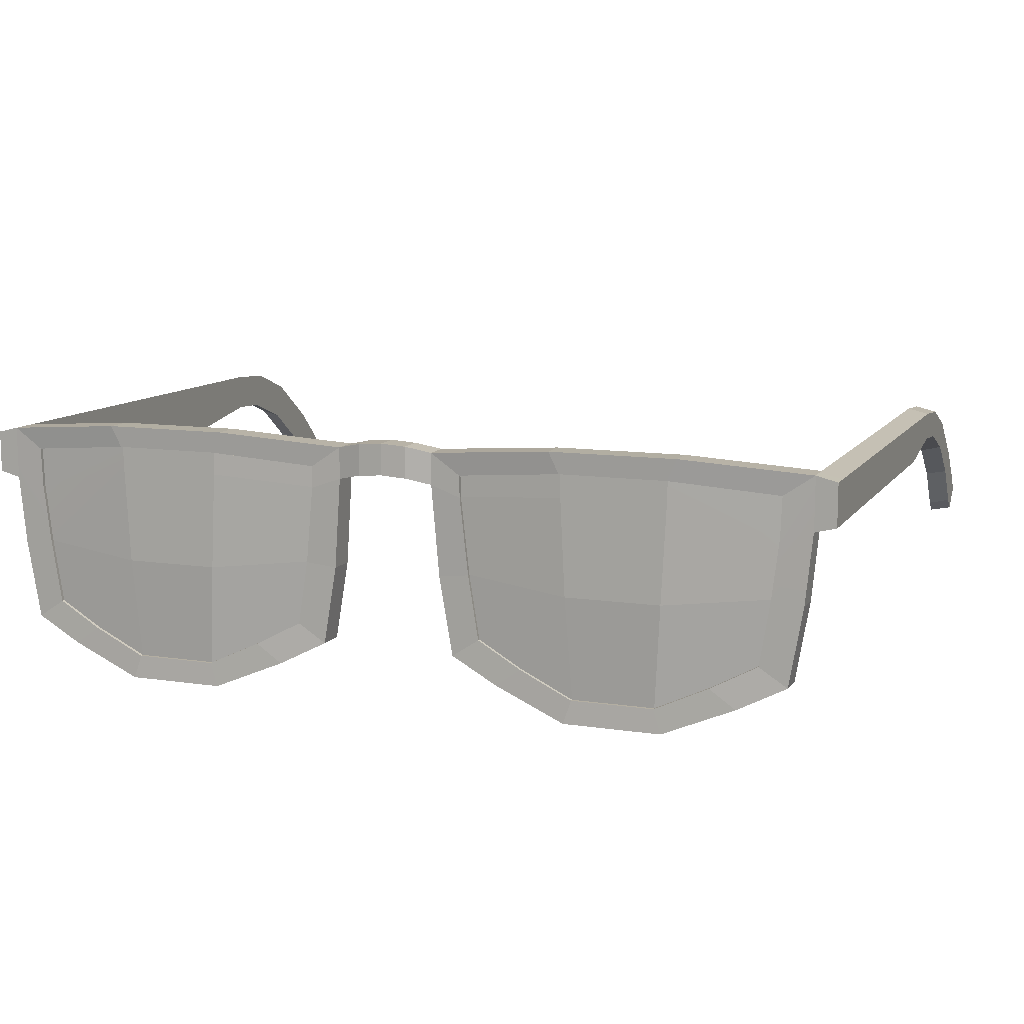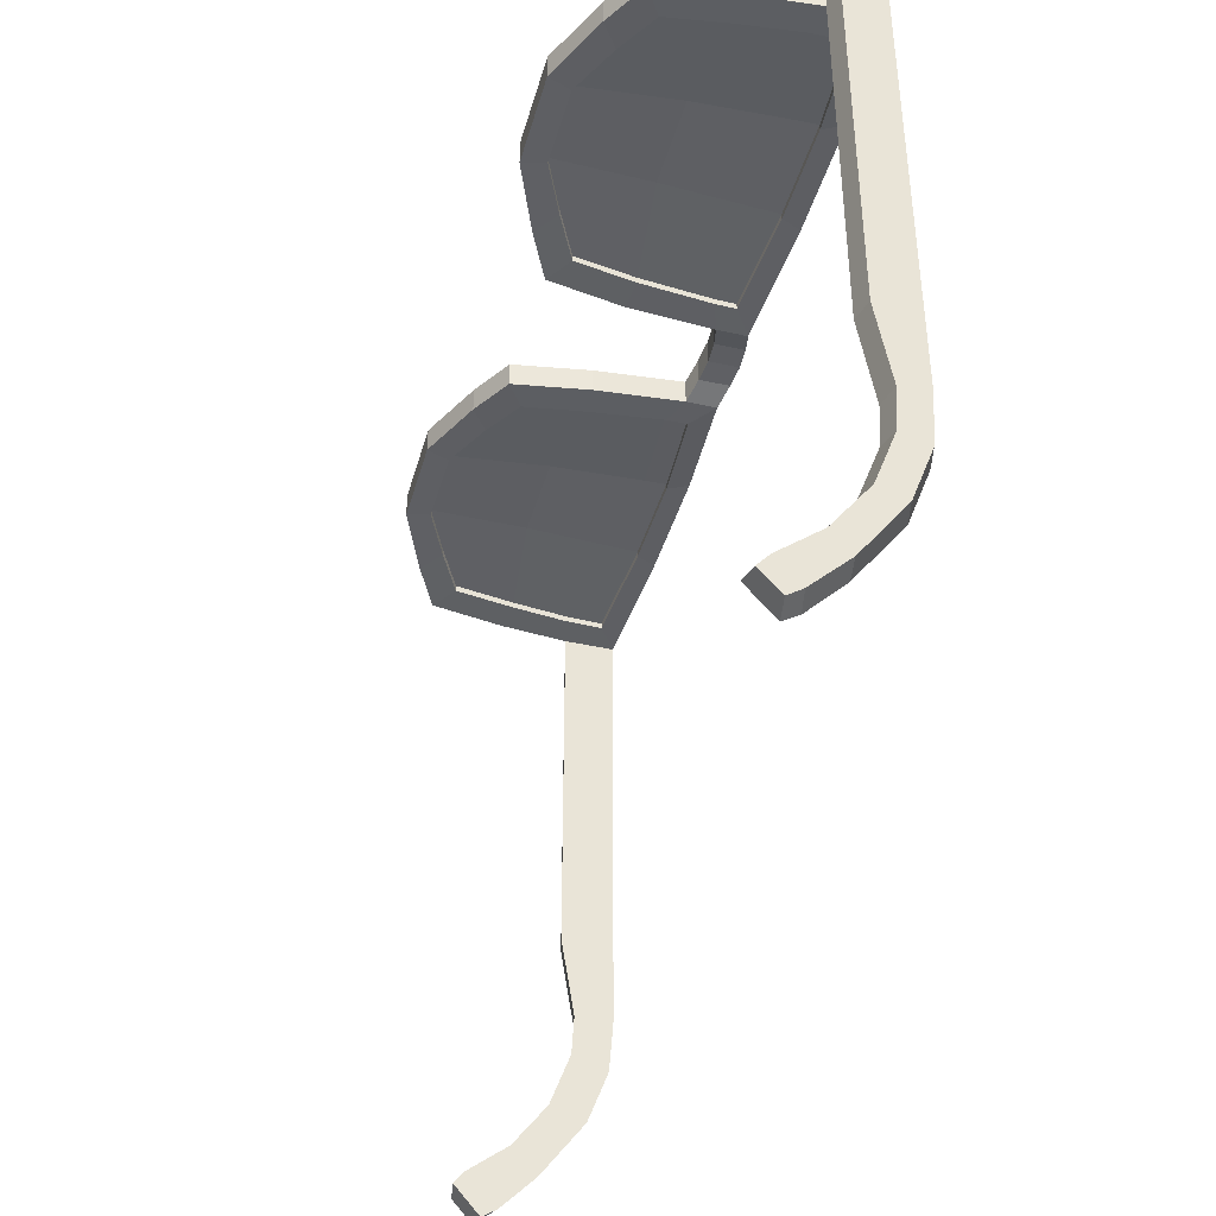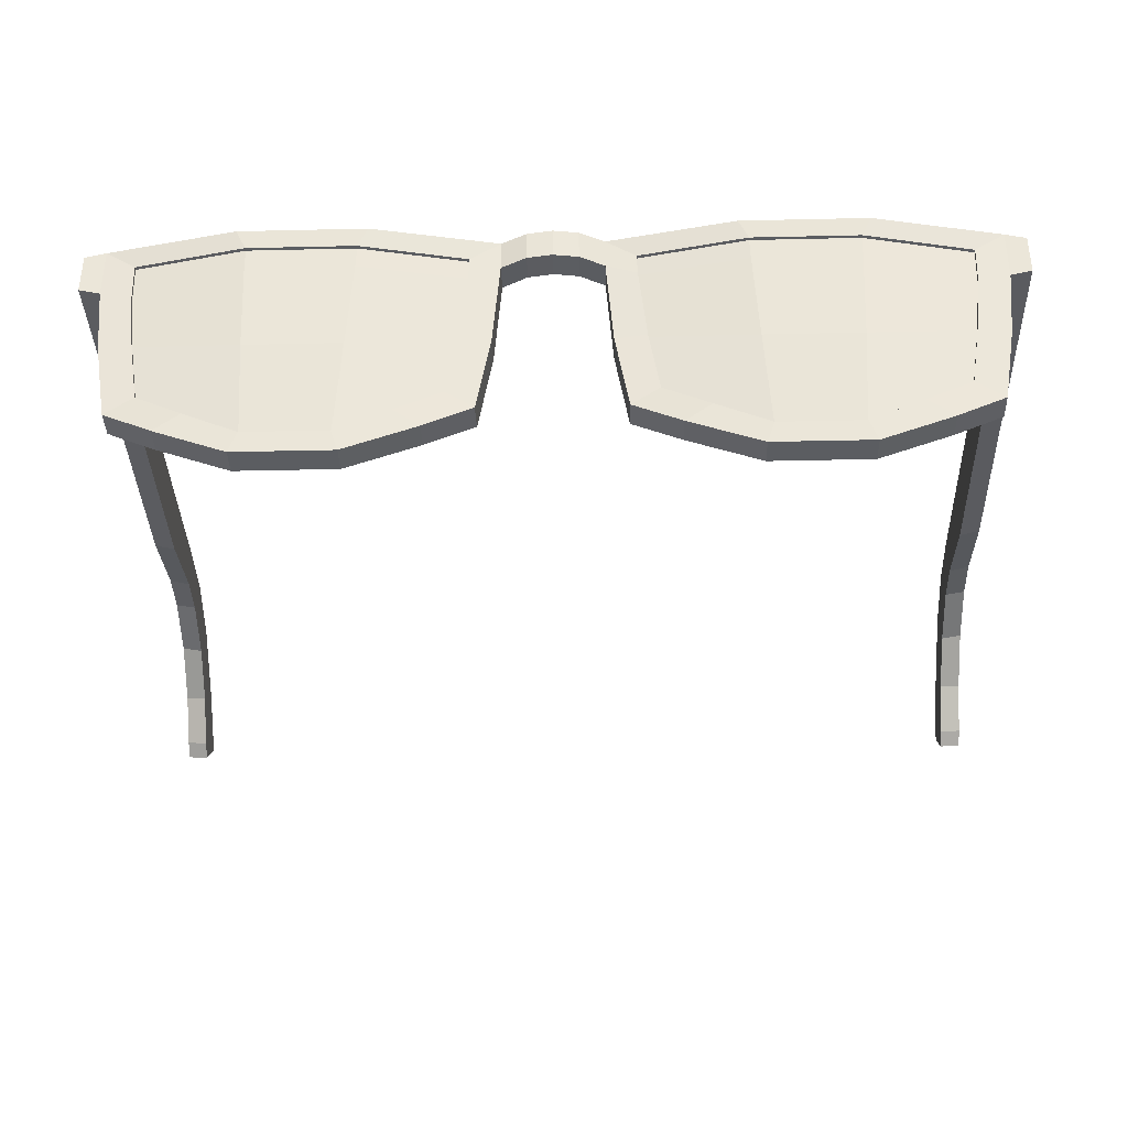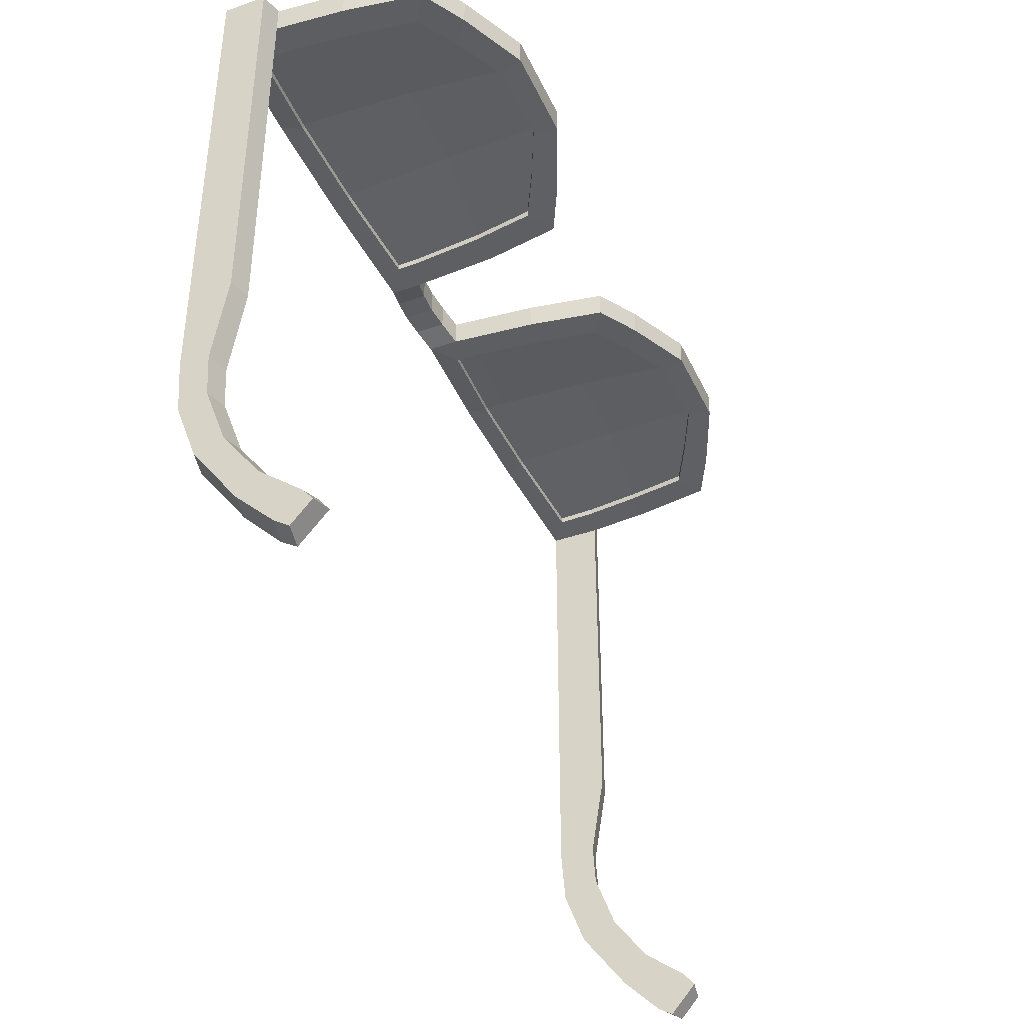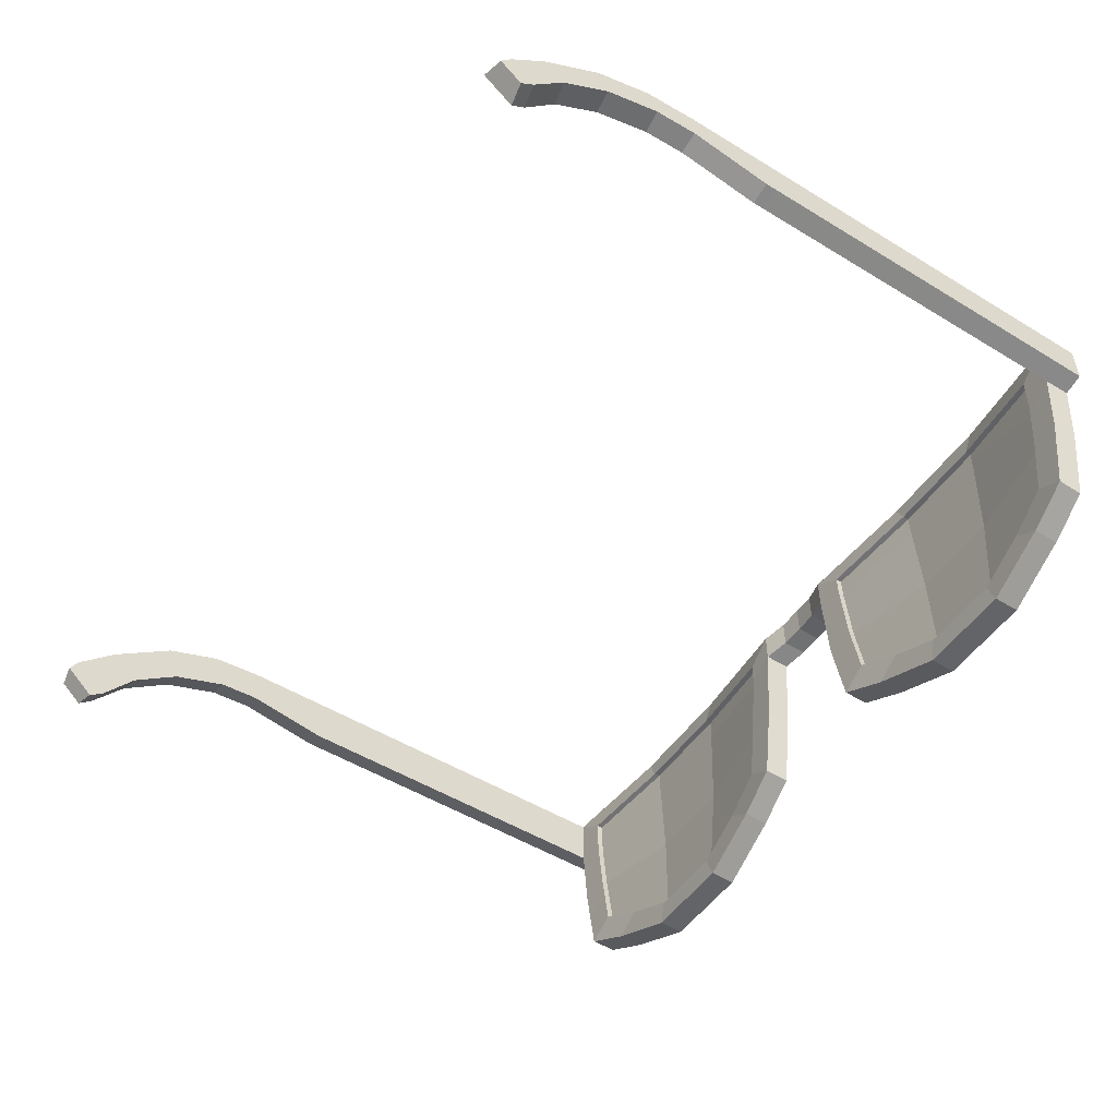
<metadata>
{"format":"obj","ext":"obj","renderer":"f3d","projection":"perspective","resolution":1024,"background":"white","views":[{"elev":10.6,"azim":20.9,"up":"+Y"},{"elev":-40.5,"azim":74.6,"up":"+Z"},{"elev":-36.2,"azim":1.7,"up":"+Y"},{"elev":-39.9,"azim":-66.7,"up":"+Z"},{"elev":-51.1,"azim":-123.6,"up":"+Y"}]}
</metadata>
<code>
o Sunglasses_01_Plane
v -0.1831 -0.1354 0.4024
v 0 -0.1207 0.4137
v 0 0.1138 0.4137
v -0.1831 0.09903 0.4024
v -0.5195 -1.443 0.3391
v -0.5161 -1.442 0.1379
v -0.4168 -0.8528 0.1379
v -0.4192 -0.8533 0.3391
v -3.173 -0.334 0.3391
v -3.122 -0.8533 0.3391
v -2.891 -0.8268 0.3484
v -2.943 -0.3893 0.3484
v -0.3661 -0.1775 0.3519
v -0.3661 0.05688 0.3519
v -3.021 -1.443 0.3391
v -2.814 -1.305 0.3484
v -3.175 0.05688 0.3391
v -2.953 -0.09531 0.3484
v -2.239 0.1326 0.454
v -2.164 -0.02471 0.4452
v -1.302 0.1326 0.454
v -1.377 -0.02471 0.4452
v -0.5876 -0.09531 0.3592
v -0.591 -0.2575 0.3592
v -1.406 -1.845 0.4128
v -0.8744 -1.623 0.3767
v -1.067 -1.485 0.386
v -1.464 -1.669 0.404
v -2.667 -1.623 0.3766
v -2.669 -1.622 0.1754
v -2.135 -1.845 0.2116
v -2.135 -1.845 0.4128
v -3.33 0.01818 0.3391
v -3.33 -0.2953 0.3391
v -2.815 -1.305 0.322
v -2.891 -0.8267 0.322
v -0.6501 -0.8268 0.3484
v -0.6497 -0.8267 0.322
v -0.7262 -1.305 0.322
v -0.7267 -1.305 0.3484
v -1.377 -0.0246 0.4189
v -0.5875 -0.0952 0.3329
v -2.943 -0.3892 0.322
v -2.953 -0.0952 0.322
v -2.077 -1.669 0.404
v -2.077 -1.669 0.3776
v -2.474 -1.485 0.3596
v -2.474 -1.485 0.386
v -0.5909 -0.2574 0.3329
v -1.405 -1.845 0.2116
v -1.463 -1.669 0.2028
v -1.064 -1.484 0.1848
v -0.8712 -1.622 0.1755
v -1.464 -1.669 0.3776
v -0.1824 -0.1348 0.2062
v -0.1824 0.09962 0.2062
v 0.000676 0.1143 0.2175
v 0.000676 -0.1201 0.2175
v -0.7236 -1.304 0.1472
v -0.6476 -0.8262 0.1472
v -3.171 -0.3334 0.1379
v -2.943 -0.3887 0.1472
v -2.892 -0.8262 0.1472
v -3.123 -0.8528 0.1379
v -0.3655 -0.177 0.1507
v -0.3655 0.05746 0.1507
v -1.463 -1.669 0.2509
v -1.066 -1.484 0.2329
v -3.171 0.05746 0.1379
v -2.953 -0.09472 0.1472
v -2.238 0.1332 0.2528
v -2.164 -0.0241 0.244
v -0.5869 -0.09472 0.158
v -1.376 -0.0241 0.244
v -1.302 0.1332 0.2528
v -0.5899 -0.2569 0.158
v -2.816 -1.304 0.1472
v -3.023 -1.442 0.1379
v -2.475 -1.484 0.1848
v -2.077 -1.669 0.2028
v -3.171 -0.3334 -2.663
v -3.171 0.05746 -2.663
v -2.164 -0.02416 0.2921
v -2.953 -0.09478 0.1953
v -2.943 -0.3888 0.1953
v -2.891 -0.8262 0.1953
v -0.7249 -1.304 0.1953
v -0.6486 -0.8262 0.1953
v -0.5869 -0.09478 0.2061
v -1.376 -0.02416 0.2921
v -2.815 -1.304 0.1953
v -0.5902 -0.257 0.2061
v -2.474 -1.484 0.2329
v -2.077 -1.669 0.2509
v -3.33 0.01876 0.1379
v -3.33 -0.2947 0.1379
v -1.067 -1.485 0.3596
v -2.164 -0.0246 0.4189
v -3.33 -0.2947 -2.663
v -3.33 -0.191 -3.295
v -3.171 -0.2297 -3.295
v -3.33 0.01876 -2.663
v -3.171 -0.2492 -3.608
v -3.171 0.02488 -3.707
v -3.171 0.05746 -3.295
v -3.33 0.01876 -3.295
v -3.33 -0.2122 -3.621
v -3.33 -0.1695 -4.118
v -3.33 -0.5013 -4.569
v -3.33 -0.6411 -4.413
v -3.33 -0.3683 -4.046
v -3.33 -0.012 -3.693
v -3.171 -0.1329 -4.131
v -3.171 -0.4755 -4.598
v -3.33 -0.9431 -4.657
v -3.171 -0.9737 -4.623
v -3.171 -0.6669 -4.384
v -3.171 -0.405 -4.033
v -3.171 -0.7468 -4.877
v -3.171 -0.8592 -4.947
v -3.33 -0.8857 -4.917
v -3.33 -0.7774 -4.842
v -3.171 -1.056 -4.726
v -3.33 -1.029 -4.756
v 0.1831 -0.1354 0.4024
v 0.1831 0.09903 0.4024
v 0.5195 -1.443 0.3391
v 0.4192 -0.8533 0.3391
v 0.4168 -0.8528 0.1379
v 0.5161 -1.442 0.1379
v 3.173 -0.334 0.3391
v 2.943 -0.3893 0.3484
v 2.891 -0.8268 0.3484
v 3.122 -0.8533 0.3391
v 0.3661 -0.1775 0.3519
v 0.3661 0.05688 0.3519
v 2.814 -1.305 0.3484
v 3.021 -1.443 0.3391
v 3.175 0.05688 0.3391
v 2.953 -0.09531 0.3484
v 2.239 0.1326 0.454
v 2.164 -0.02471 0.4452
v 0.5876 -0.09531 0.3592
v 1.377 -0.02471 0.4452
v 1.302 0.1326 0.454
v 0.591 -0.2575 0.3592
v 1.406 -1.845 0.4128
v 1.464 -1.669 0.404
v 1.067 -1.485 0.386
v 0.8744 -1.623 0.3767
v 2.667 -1.623 0.3766
v 2.135 -1.845 0.4128
v 2.135 -1.845 0.2116
v 2.669 -1.622 0.1754
v 3.33 -0.2953 0.3391
v 3.33 0.01818 0.3391
v 2.891 -0.8267 0.322
v 2.815 -1.305 0.322
v 0.6501 -0.8268 0.3484
v 0.7267 -1.305 0.3484
v 0.7262 -1.305 0.322
v 0.6497 -0.8267 0.322
v 0.5875 -0.0952 0.3329
v 1.377 -0.0246 0.4189
v 2.953 -0.0952 0.322
v 2.943 -0.3892 0.322
v 2.077 -1.669 0.404
v 2.474 -1.485 0.386
v 2.474 -1.485 0.3596
v 2.077 -1.669 0.3776
v 0.5909 -0.2574 0.3329
v 1.405 -1.845 0.2116
v 0.8712 -1.622 0.1755
v 1.064 -1.484 0.1848
v 1.463 -1.669 0.2028
v 1.464 -1.669 0.3776
v 0.1824 -0.1348 0.2062
v -0.000676 -0.1201 0.2175
v -0.000676 0.1143 0.2175
v 0.1824 0.09962 0.2062
v 0.6476 -0.8262 0.1472
v 0.7236 -1.304 0.1472
v 3.171 -0.3334 0.1379
v 3.123 -0.8528 0.1379
v 2.892 -0.8262 0.1472
v 2.943 -0.3887 0.1472
v 0.3655 -0.177 0.1507
v 0.3655 0.05746 0.1507
v 1.066 -1.484 0.2329
v 1.463 -1.669 0.2509
v 3.171 0.05746 0.1379
v 2.953 -0.09472 0.1472
v 2.238 0.1332 0.2528
v 2.164 -0.0241 0.244
v 1.302 0.1332 0.2528
v 1.376 -0.0241 0.244
v 0.5869 -0.09472 0.158
v 0.5899 -0.2569 0.158
v 3.023 -1.442 0.1379
v 2.816 -1.304 0.1472
v 2.077 -1.669 0.2028
v 2.475 -1.484 0.1848
v 3.171 0.05746 -2.663
v 3.171 -0.3334 -2.663
v 2.953 -0.09478 0.1953
v 2.164 -0.02416 0.2921
v 2.891 -0.8262 0.1953
v 2.943 -0.3888 0.1953
v 0.6486 -0.8262 0.1953
v 0.7249 -1.304 0.1953
v 1.376 -0.02416 0.2921
v 0.5869 -0.09478 0.2061
v 2.815 -1.304 0.1953
v 0.5902 -0.257 0.2061
v 2.077 -1.669 0.2509
v 2.474 -1.484 0.2329
v 3.33 -0.2947 0.1379
v 3.33 0.01876 0.1379
v 1.067 -1.485 0.3596
v 2.164 -0.0246 0.4189
v 3.33 -0.2947 -2.663
v 3.171 -0.2297 -3.295
v 3.33 -0.191 -3.295
v 3.33 0.01876 -2.663
v 3.171 0.05746 -3.295
v 3.171 0.02488 -3.707
v 3.171 -0.2492 -3.608
v 3.33 0.01876 -3.295
v 3.33 -0.2122 -3.621
v 3.33 -0.1695 -4.118
v 3.33 -0.3683 -4.046
v 3.33 -0.6411 -4.413
v 3.33 -0.5013 -4.569
v 3.33 -0.012 -3.693
v 3.171 -0.1329 -4.131
v 3.171 -0.4755 -4.598
v 3.171 -0.6669 -4.384
v 3.171 -0.9737 -4.623
v 3.33 -0.9431 -4.657
v 3.171 -0.405 -4.033
v 3.171 -0.7468 -4.877
v 3.33 -0.7774 -4.842
v 3.33 -0.8857 -4.917
v 3.171 -0.8592 -4.947
v 3.171 -1.056 -4.726
v 3.33 -1.029 -4.756
v -1.417 -0.9118 0.4189
v -1.381 -0.1954 0.4189
v -1.416 -0.9113 0.2921
v -2.124 -0.9118 0.4189
v -2.16 -0.1954 0.4189
v -1.38 -0.195 0.2921
v -2.124 -0.9113 0.2921
v -2.159 -0.195 0.2921
v 1.417 -0.9118 0.4189
v 1.381 -0.1954 0.4189
v 1.416 -0.9113 0.2921
v 2.124 -0.9118 0.4189
v 2.16 -0.1954 0.4189
v 1.38 -0.195 0.2921
v 2.124 -0.9113 0.2921
v 2.159 -0.195 0.2921
f 38 247 54 97 39
f 248 49 42 41
f 88 87 68 67 249
f 250 36 35 47 46
f 247 250 46 54
f 43 251 98 44
f 251 248 41 98
f 248 251 250 247
f 49 248 247 38
f 251 43 36 250
f 252 90 89 92
f 253 94 93 91 86
f 249 67 94 253
f 85 84 83 254
f 254 83 90 252
f 252 249 253 254
f 92 88 249 252
f 254 253 86 85
f 162 161 219 176 255
f 256 164 163 171
f 209 257 190 189 210
f 258 170 169 158 157
f 255 176 170 258
f 166 165 220 259
f 259 220 164 256
f 256 255 258 259
f 171 162 255 256
f 259 258 157 166
f 260 214 212 211
f 261 207 213 216 215
f 257 261 215 190
f 208 262 206 205
f 262 260 211 206
f 260 262 261 257
f 214 260 257 209
f 262 208 207 261
f 1 2 3 4
f 5 6 7 8
f 9 10 11 12
f 13 1 4 14
f 10 15 16 11
f 17 9 12 18
f 19 17 18 20
f 14 21 22 23
f 13 14 23 24
f 25 26 27 28
f 29 30 31 32
f 9 17 33 34
f 16 35 36 11
f 37 38 39 40
f 22 41 42 23
f 12 43 44 18
f 45 46 47 48
f 23 42 49 24
f 50 51 52 53
f 28 54 46 45
f 24 49 38 37
f 21 19 20 22
f 32 25 28 45
f 8 13 24 37
f 55 56 57 58
f 6 59 60 7
f 61 62 63 64
f 65 66 56 55
f 51 67 68 52
f 69 70 62 61
f 71 72 70 69
f 66 73 74 75
f 65 76 73 66
f 64 63 77 78
f 30 79 80 31
f 61 81 82 69
f 72 83 84 70
f 62 85 86 63
f 59 87 88 60
f 73 89 90 74
f 70 84 85 62
f 63 86 91 77
f 76 92 89 73
f 79 93 94 80
f 75 74 72 71
f 31 80 51 50
f 7 60 76 65
f 14 66 75 21
f 21 75 71 19
f 5 8 37 40
f 33 95 96 34
f 8 7 65 13
f 10 64 78 15
f 1 55 58 2
f 34 96 61 9
f 29 32 45 48
f 9 61 64 10
f 2 58 57 3
f 27 97 54 28
f 17 69 95 33
f 13 65 55 1
f 19 71 69 17
f 32 31 50 25
f 3 57 56 4
f 4 56 66 14
f 11 36 43 12
f 18 44 98 20
f 20 98 41 22
f 74 90 83 72
f 60 88 92 76
f 80 94 67 51
f 99 100 101 81
f 96 99 81 61
f 69 82 102 95
f 95 102 99 96
f 101 103 104 105
f 81 101 105 82
f 82 105 106 102
f 102 106 100 99
f 100 107 103 101
f 108 109 110 111
f 106 112 107 100
f 113 114 109 108
f 110 115 116 117
f 105 104 112 106
f 111 110 117 118
f 119 120 121 122
f 117 116 119 114
f 114 119 122 109
f 109 122 115 110
f 123 124 121 120
f 122 121 124 115
f 115 124 123 116
f 116 123 120 119
f 27 26 5 40
f 29 48 16 15
f 40 39 97 27
f 35 16 48 47
f 59 6 53 52
f 78 77 79 30
f 87 59 52 68
f 77 91 93 79
f 26 53 6 5
f 15 78 30 29
f 25 50 53 26
f 104 103 118 113
f 108 111 107 112
f 111 118 103 107
f 113 108 112 104
f 118 117 114 113
f 125 126 3 2
f 127 128 129 130
f 131 132 133 134
f 135 136 126 125
f 134 133 137 138
f 139 140 132 131
f 141 142 140 139
f 136 143 144 145
f 135 146 143 136
f 147 148 149 150
f 151 152 153 154
f 131 155 156 139
f 137 133 157 158
f 159 160 161 162
f 144 143 163 164
f 132 140 165 166
f 167 168 169 170
f 143 146 171 163
f 172 173 174 175
f 148 167 170 176
f 146 159 162 171
f 145 144 142 141
f 152 167 148 147
f 128 159 146 135
f 177 178 179 180
f 130 129 181 182
f 183 184 185 186
f 187 177 180 188
f 175 174 189 190
f 191 183 186 192
f 193 191 192 194
f 188 195 196 197
f 187 188 197 198
f 184 199 200 185
f 154 153 201 202
f 183 191 203 204
f 194 192 205 206
f 186 185 207 208
f 182 181 209 210
f 197 196 211 212
f 192 186 208 205
f 185 200 213 207
f 198 197 212 214
f 202 201 215 216
f 195 193 194 196
f 153 172 175 201
f 129 187 198 181
f 136 145 195 188
f 145 141 193 195
f 127 160 159 128
f 156 155 217 218
f 128 135 187 129
f 134 138 199 184
f 125 2 178 177
f 155 131 183 217
f 151 168 167 152
f 131 134 184 183
f 2 3 179 178
f 149 148 176 219
f 139 156 218 191
f 135 125 177 187
f 141 139 191 193
f 152 147 172 153
f 3 126 180 179
f 126 136 188 180
f 133 132 166 157
f 140 142 220 165
f 142 144 164 220
f 196 194 206 211
f 181 198 214 209
f 201 175 190 215
f 221 204 222 223
f 217 183 204 221
f 191 218 224 203
f 218 217 221 224
f 222 225 226 227
f 204 203 225 222
f 203 224 228 225
f 224 221 223 228
f 223 222 227 229
f 230 231 232 233
f 228 223 229 234
f 235 230 233 236
f 232 237 238 239
f 225 228 234 226
f 231 240 237 232
f 241 242 243 244
f 237 236 241 238
f 236 233 242 241
f 233 232 239 242
f 245 244 243 246
f 242 239 246 243
f 239 238 245 246
f 238 241 244 245
f 149 160 127 150
f 151 138 137 168
f 160 149 219 161
f 158 169 168 137
f 182 174 173 130
f 199 154 202 200
f 210 189 174 182
f 200 202 216 213
f 150 127 130 173
f 138 151 154 199
f 147 150 173 172
f 226 235 240 227
f 230 234 229 231
f 231 229 227 240
f 235 226 234 230
f 240 235 236 237

</code>
